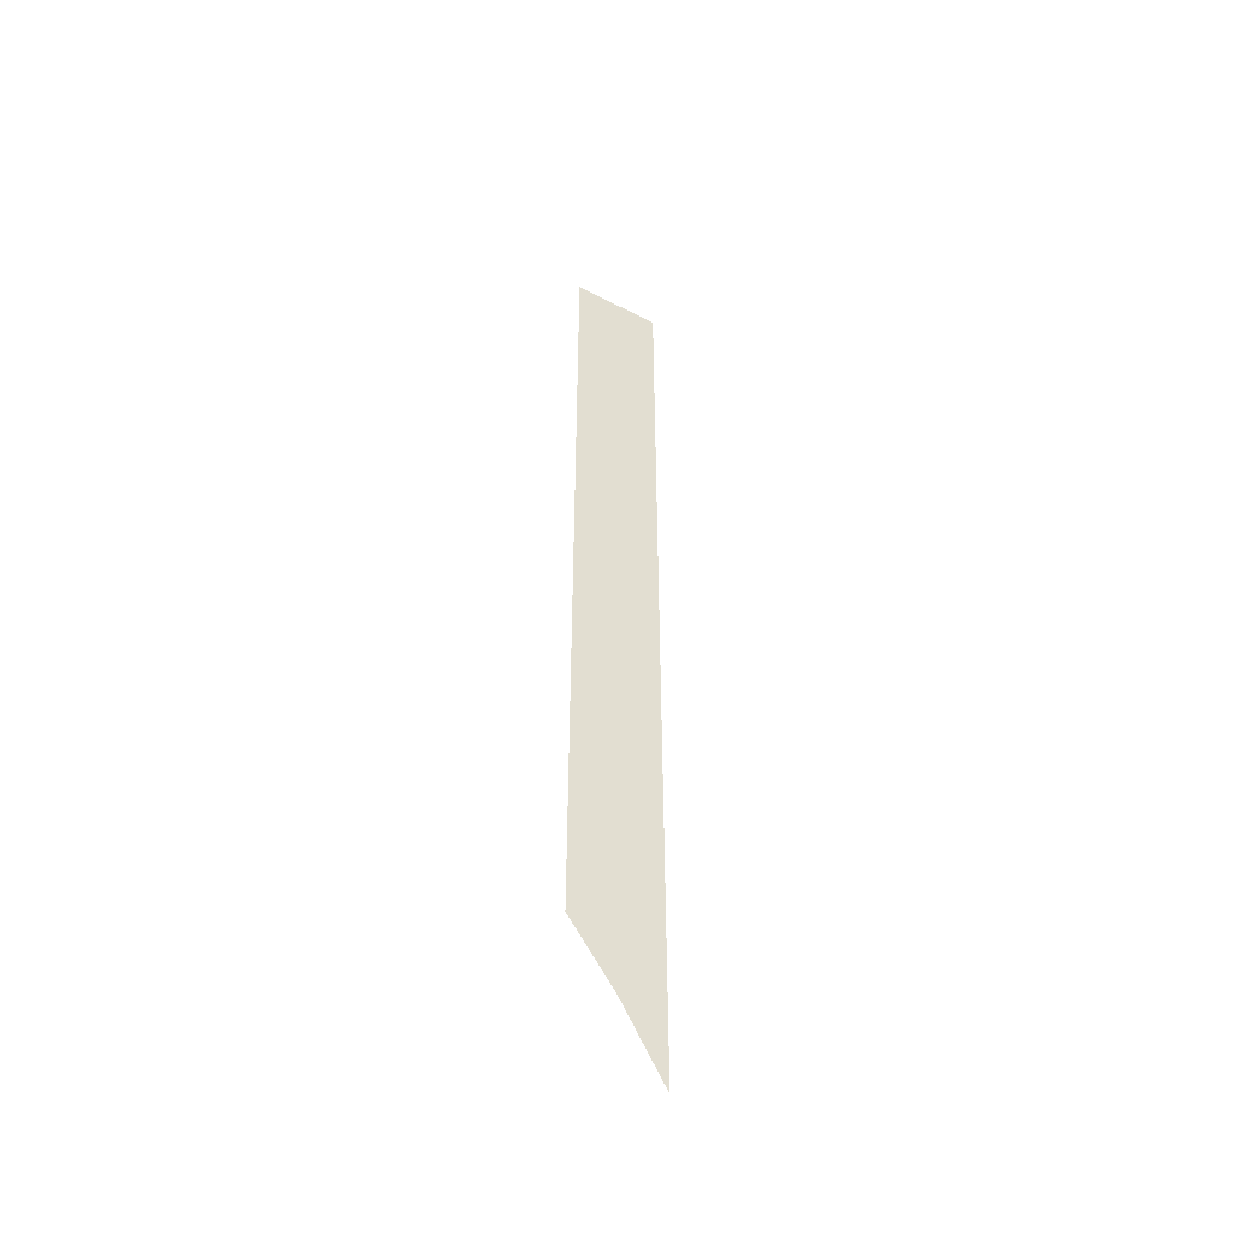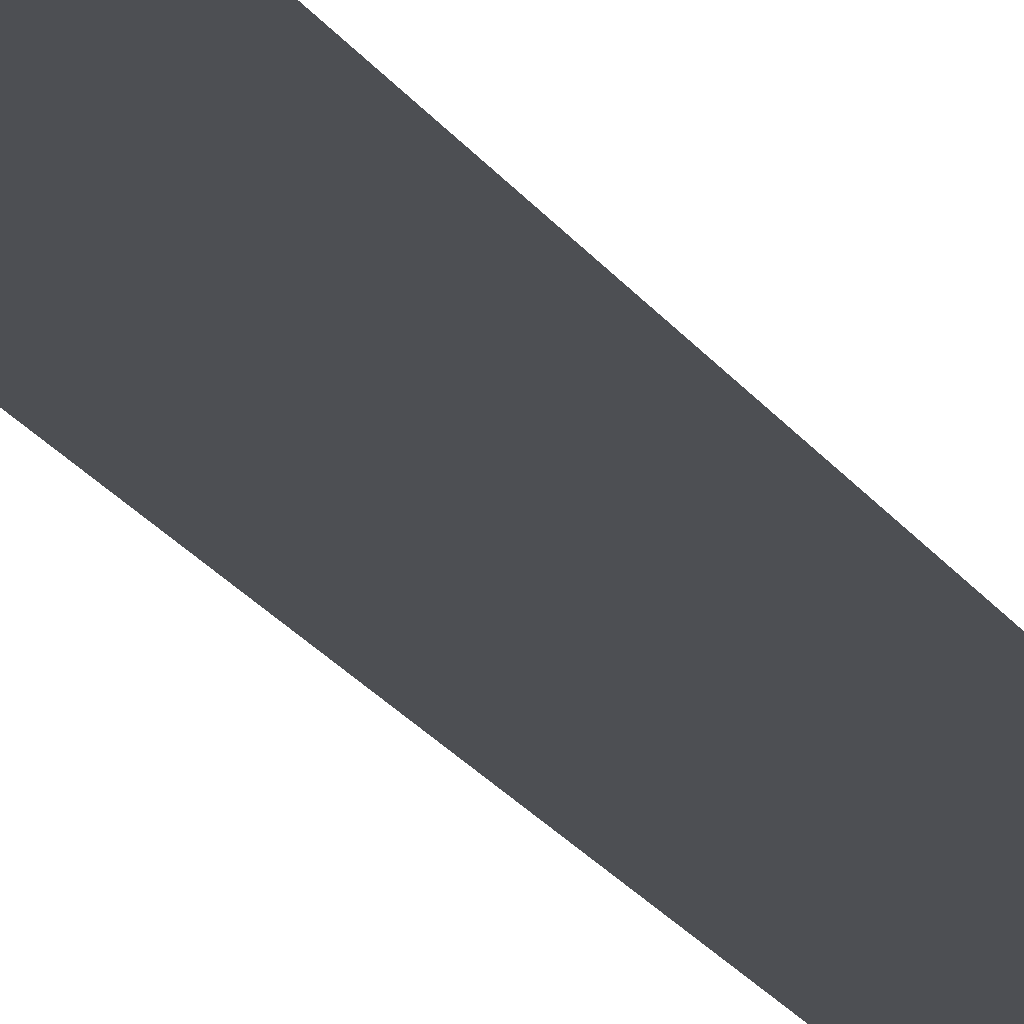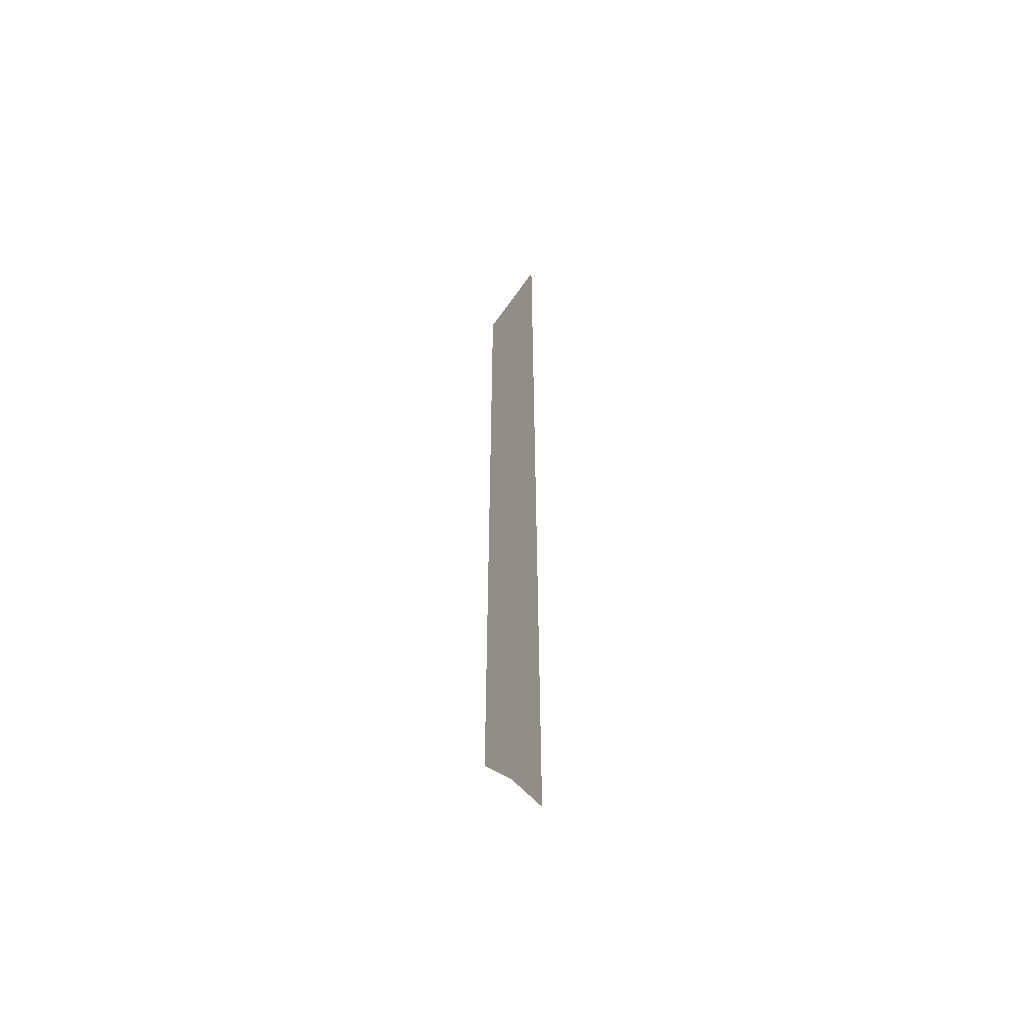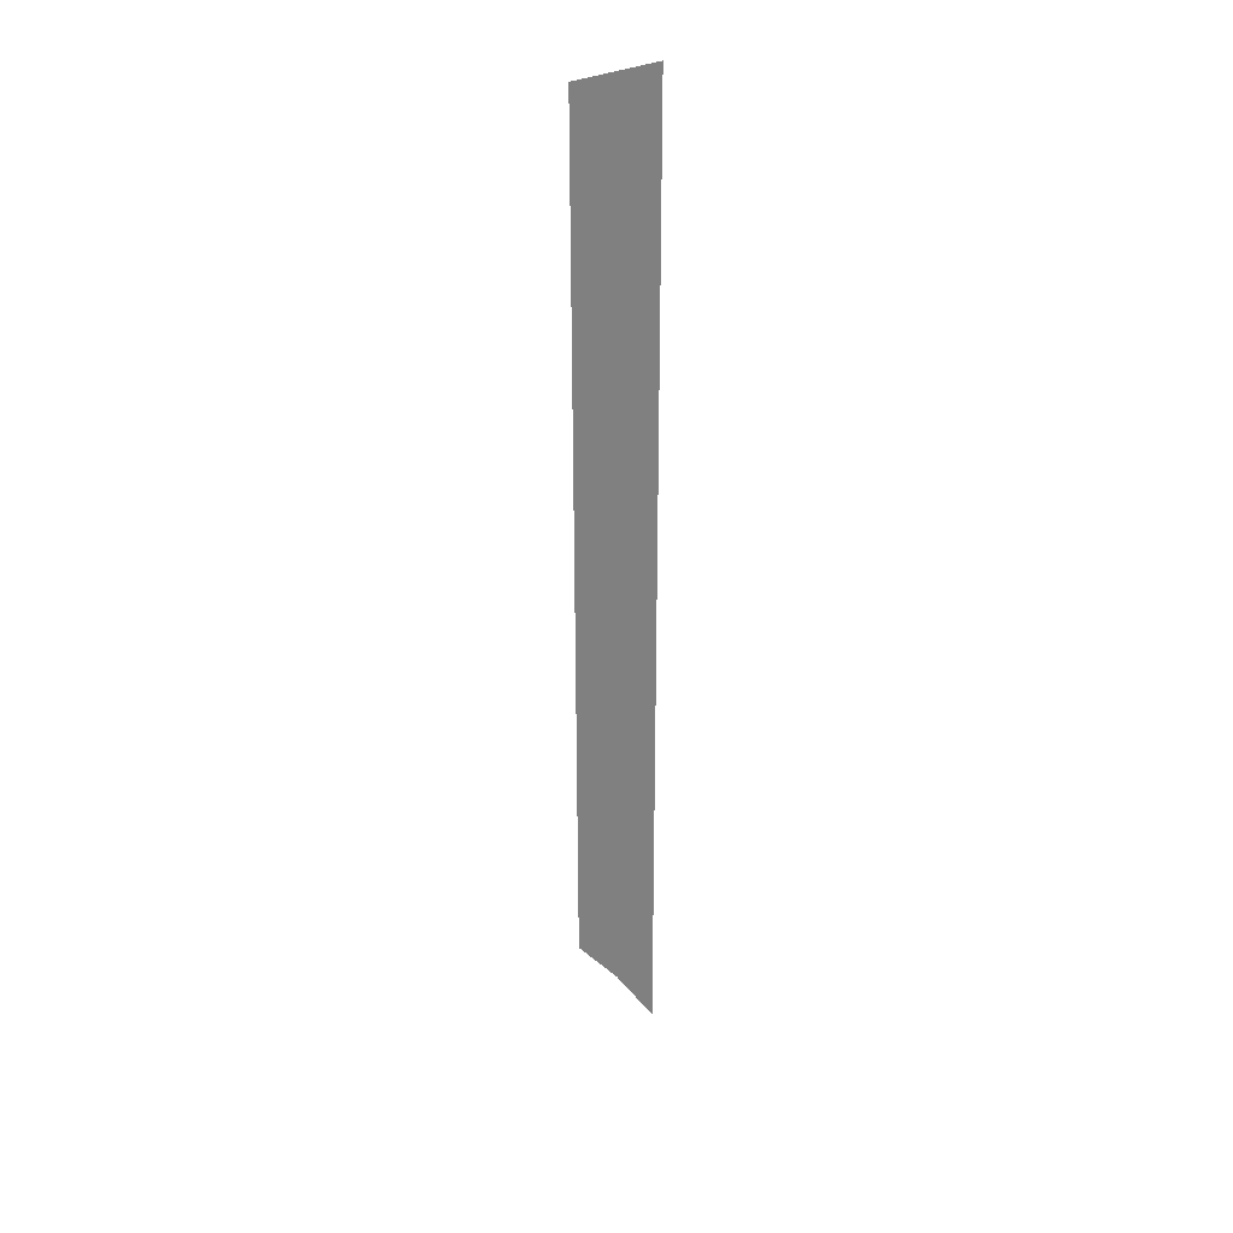
<metadata>
{"format":"obj","ext":"obj","renderer":"f3d","projection":"perspective","resolution":1024,"background":"white","views":[{"elev":-47.9,"azim":-30.6,"up":"+Y"},{"elev":-17.5,"azim":20.3,"up":"+Z"},{"elev":-55.9,"azim":56.3,"up":"+Y"},{"elev":31.5,"azim":-36.4,"up":"+Y"}]}
</metadata>
<code>
g default
v -3.501 -66.09 0
v -3.501 0 0
v -3.501 -33.21 0
v -3.501 -49.28 0
v -3.501 -16.63 0
v 0.1753 -42.74 0
v 0 -33.09 0
v -3.501 -42.14 0
v 0 -50.41 0
v 0.1059 -59.09 0
v -3.501 -56.52 0
v 0 -70.71 0
v 0 -8.317 0
v 0 0 0
v -3.501 -8.317 0
v 0 -16.63 0
v 0 -24.95 0
v -3.501 -24.95 0
v 3.501 -32.96 0
v 3.501 -43.27 0
v 3.501 -24.95 0
v 3.501 -16.63 0
v 3.501 -8.317 0
v 3.501 0 0
v 3.501 -52.15 0
v 3.501 -62.47 0
v 3.501 -76.44 0
g flag_skinny_right
f 20 6 7 19
f 9 10 11 4
f 23 13 14 24
f 16 17 18 5
f 7 6 8 3
f 8 6 9 4
f 9 6 20 25
f 11 10 12 1
f 12 10 26 27
f 26 10 9 25
f 14 13 15 2
f 15 13 16 5
f 16 13 23 22
f 18 17 7 3
f 7 17 21 19
f 21 17 16 22

</code>
